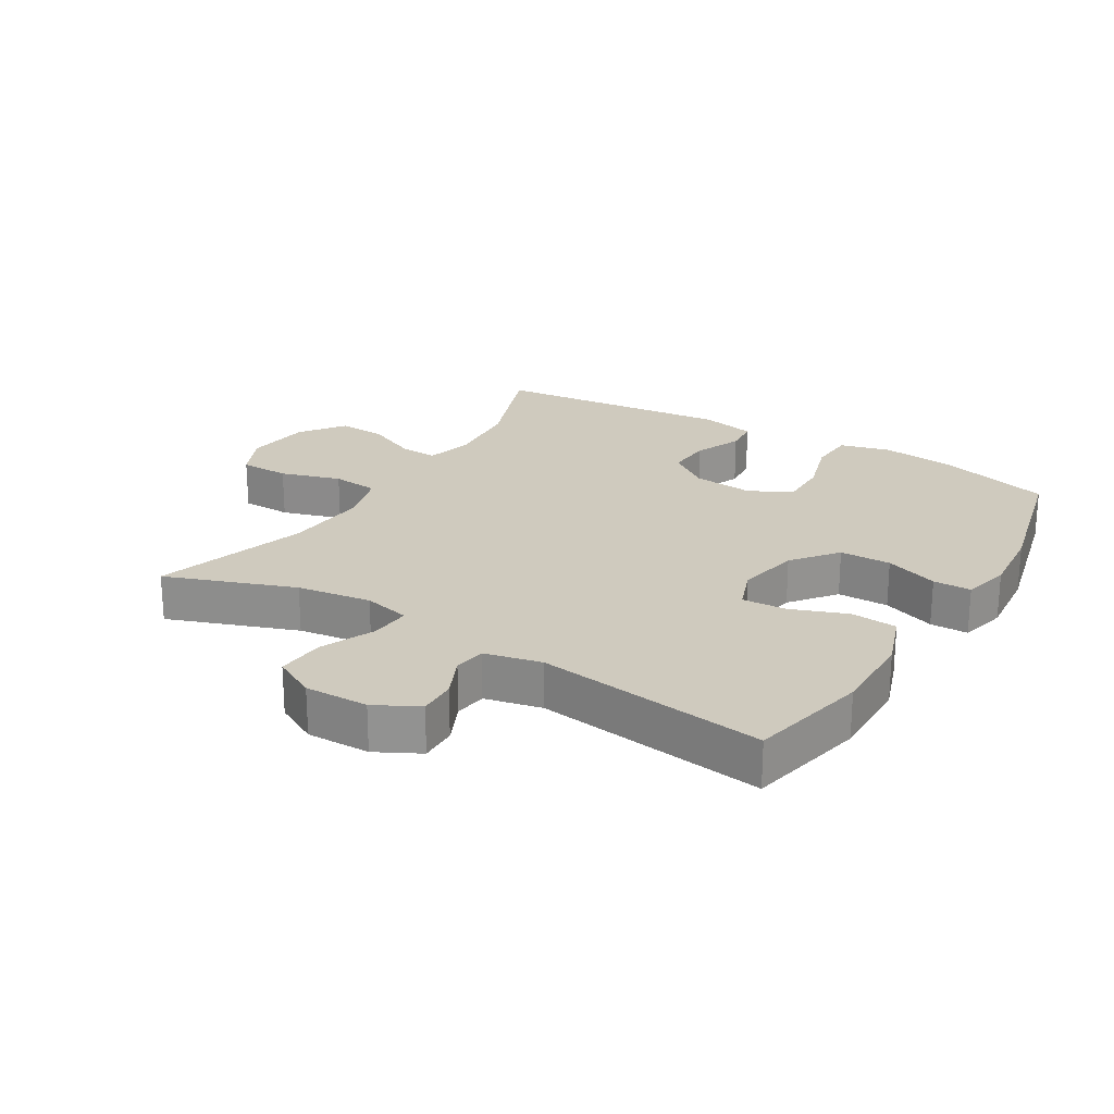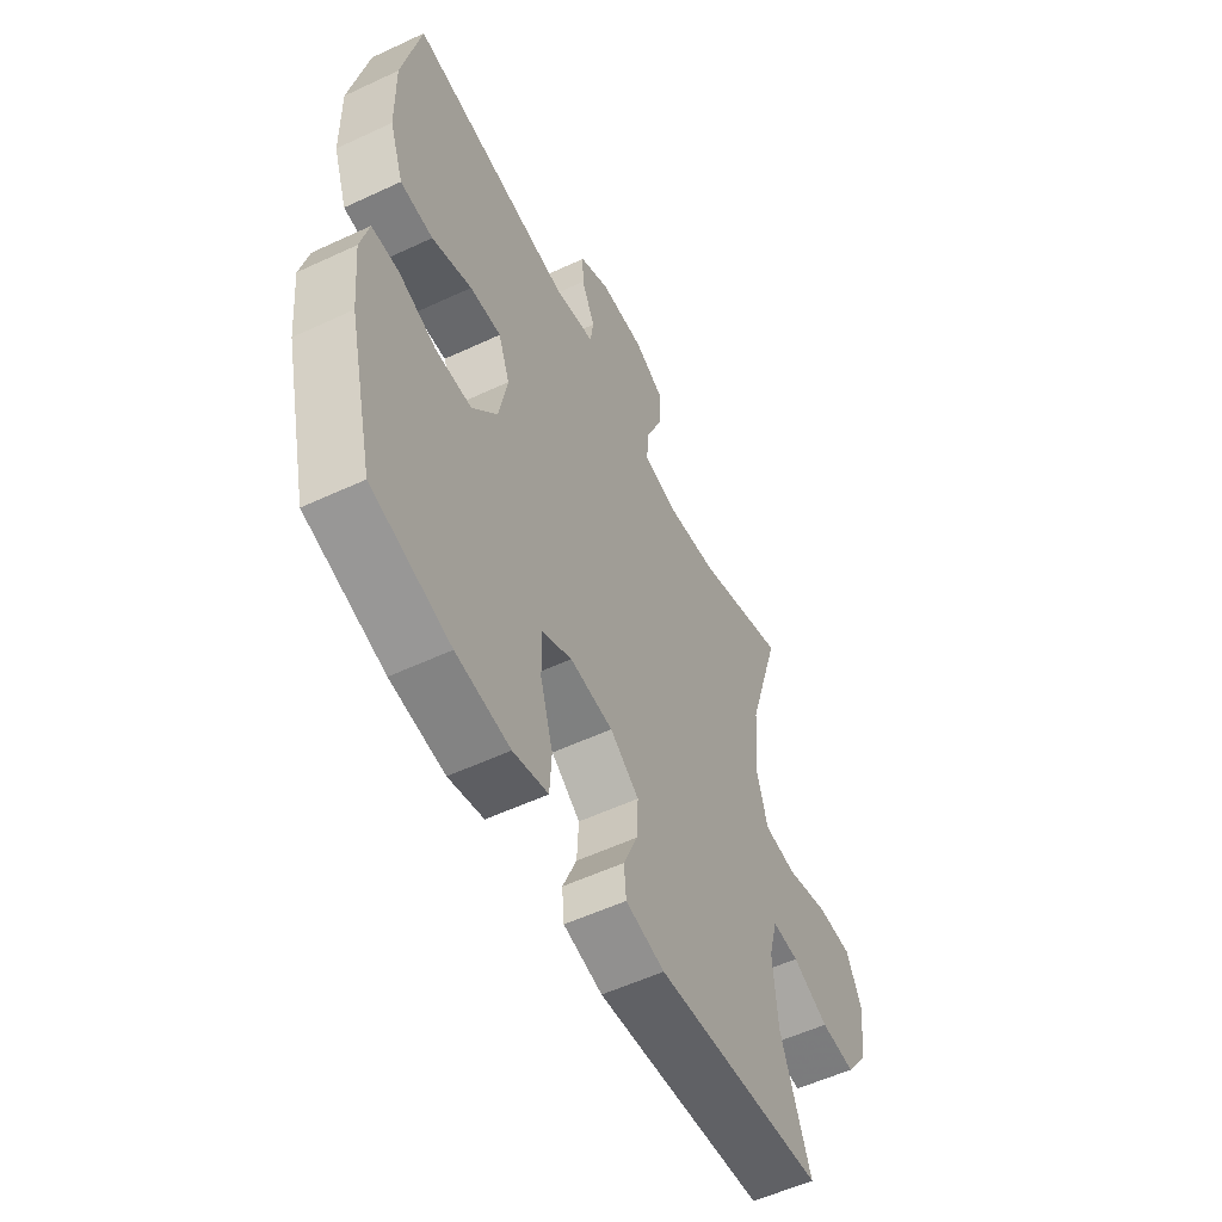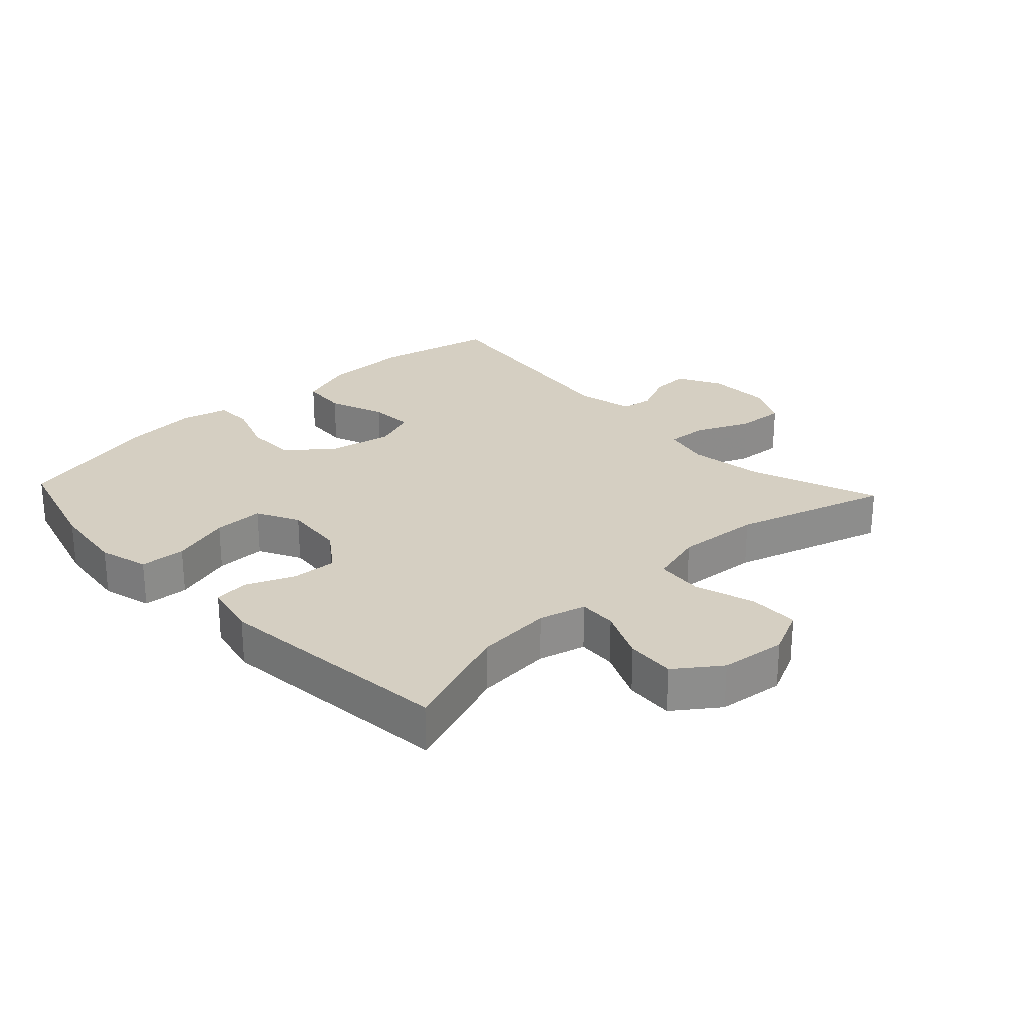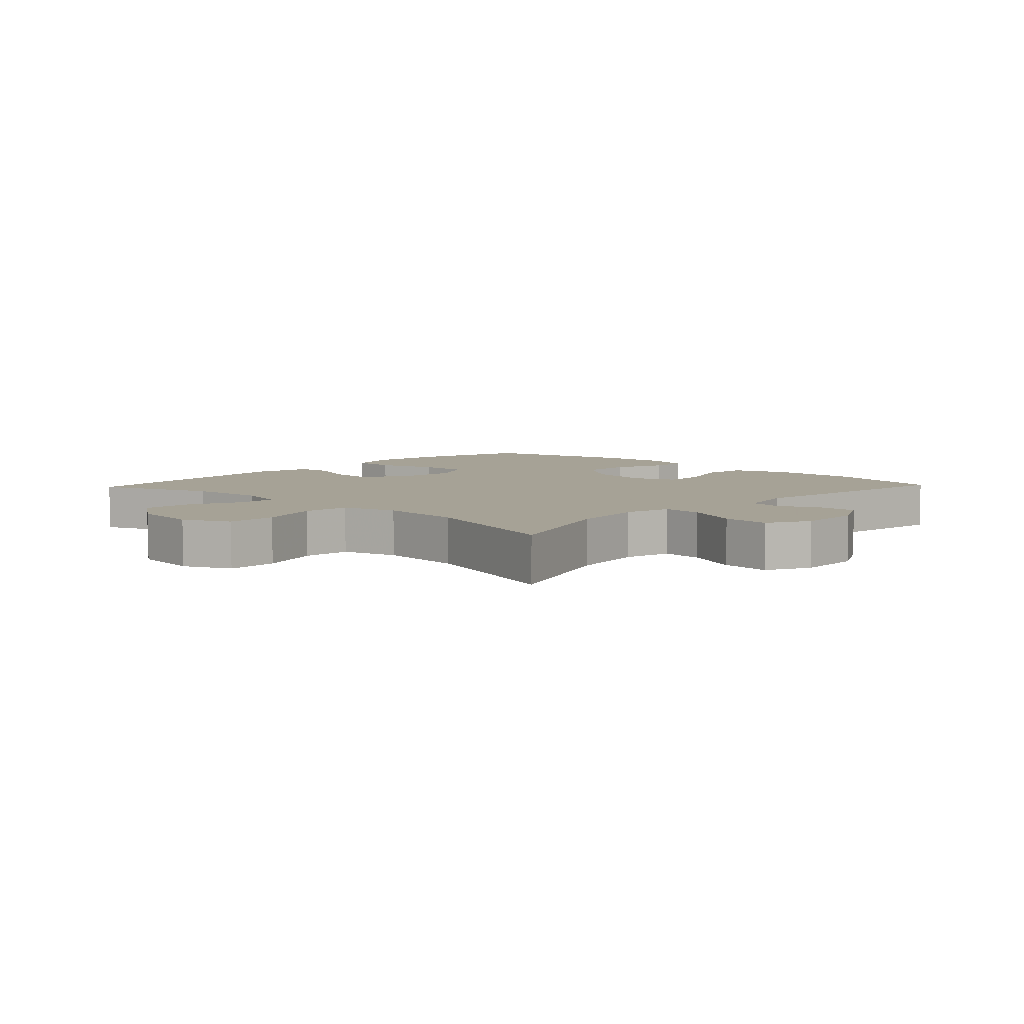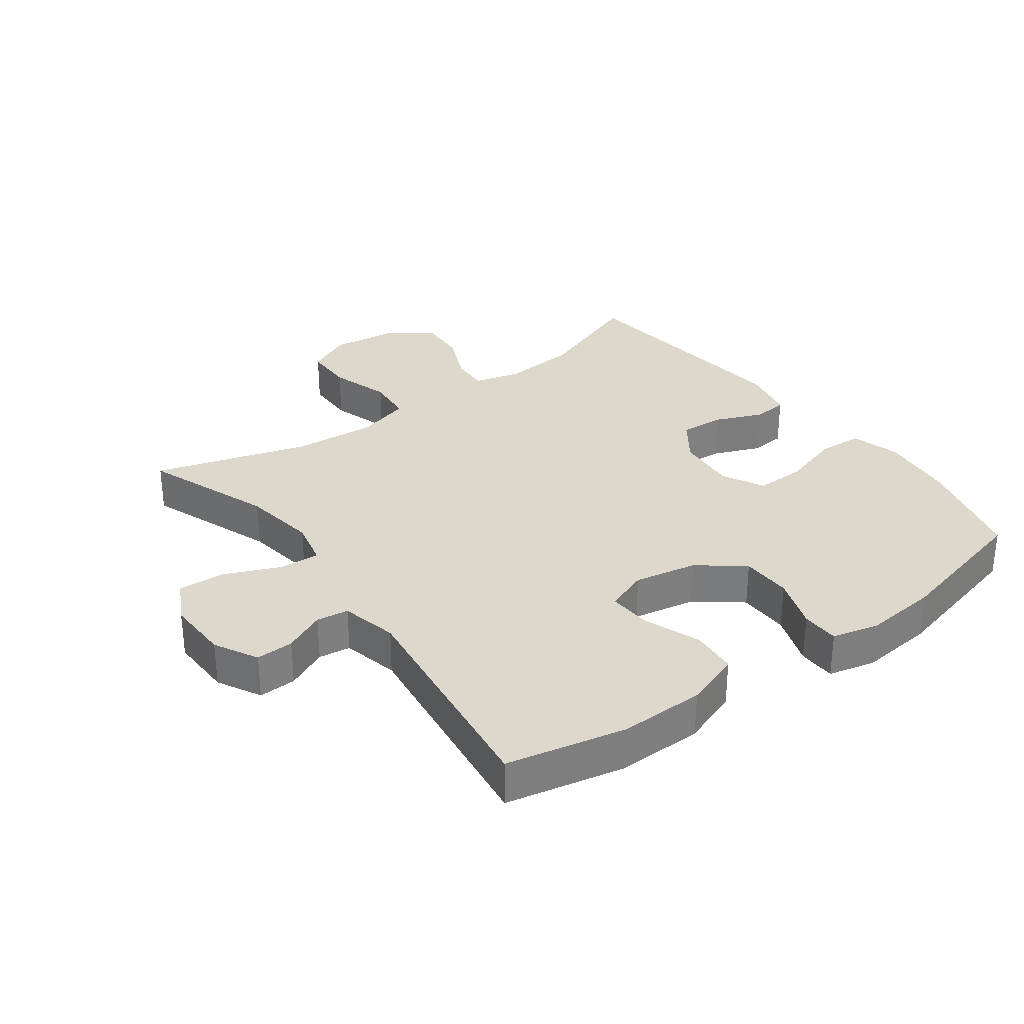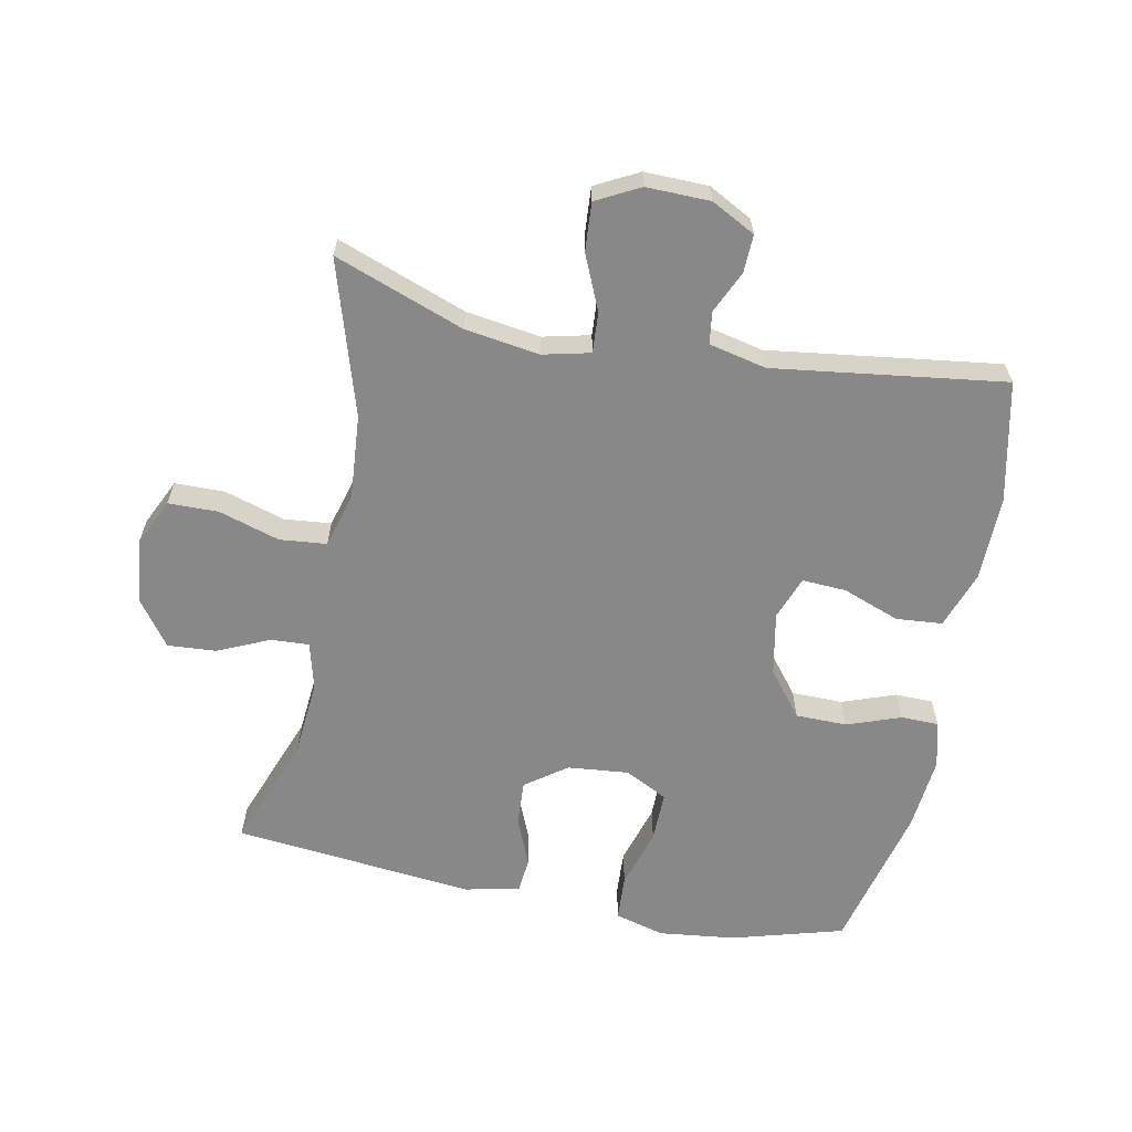
<metadata>
{"format":"obj","ext":"obj","renderer":"f3d","projection":"perspective","resolution":1024,"background":"white","views":[{"elev":23.2,"azim":31.4,"up":"+Y"},{"elev":-55.4,"azim":116.2,"up":"+Z"},{"elev":25.9,"azim":-133.1,"up":"+Y"},{"elev":6.3,"azim":-46.5,"up":"+Y"},{"elev":31.5,"azim":53.5,"up":"+Y"},{"elev":-62.7,"azim":-11.2,"up":"+Y"}]}
</metadata>
<code>
v 0.5 0.07 0.5
v 0.54 0.07 0.314
v 0.538 0.07 0.181
v 0.507 0.07 0.093
v 0.435 0.07 0.087
v 0.347 0.07 0.12
v 0.278 0.07 0.124
v 0.253 0.07 0.057
v 0.272 0.07 -0.041
v 0.327 0.07 -0.111
v 0.407 0.07 -0.112
v 0.49 0.07 -0.082
v 0.549 0.07 -0.083
v 0.567 0.07 -0.156
v 0.556 0.07 -0.271
v 0.5 0.07 -0.5
v 0.326 0.07 -0.549
v 0.207 0.07 -0.563
v 0.13 0.07 -0.542
v 0.126 0.07 -0.471
v 0.154 0.07 -0.378
v 0.155 0.07 -0.3
v 0.089 0.07 -0.266
v -0.006 0.07 -0.275
v -0.07 0.07 -0.321
v -0.066 0.07 -0.391
v -0.035 0.07 -0.466
v -0.04 0.07 -0.52
v -0.126 0.07 -0.539
v -0.5 0.07 -0.5
v -0.434 0.07 -0.324
v -0.424 0.07 -0.206
v -0.443 0.07 -0.133
v -0.502 0.07 -0.136
v -0.582 0.07 -0.172
v -0.658 0.07 -0.177
v -0.708 0.07 -0.108
v -0.72 0.07 -0.006
v -0.686 0.07 0.066
v -0.608 0.07 0.067
v -0.514 0.07 0.038
v -0.441 0.07 0.045
v -0.417 0.07 0.13
v -0.427 0.07 0.26
v -0.5 0.07 0.5
v -0.299 0.07 0.426
v -0.183 0.07 0.409
v -0.11 0.07 0.426
v -0.114 0.07 0.489
v -0.151 0.07 0.574
v -0.156 0.07 0.649
v -0.089 0.07 0.684
v 0.01 0.07 0.682
v 0.078 0.07 0.646
v 0.076 0.07 0.587
v 0.046 0.07 0.522
v 0.053 0.07 0.472
v 0.142 0.07 0.452
v 0.5 0 0.5
v 0.54 0 0.314
v 0.538 0 0.181
v 0.507 0 0.093
v 0.435 0 0.087
v 0.347 0 0.12
v 0.278 0 0.124
v 0.253 0 0.057
v 0.272 0 -0.041
v 0.327 0 -0.111
v 0.407 0 -0.112
v 0.49 0 -0.082
v 0.549 0 -0.083
v 0.567 0 -0.156
v 0.556 0 -0.271
v 0.5 0 -0.5
v 0.326 0 -0.549
v 0.207 0 -0.563
v 0.13 0 -0.542
v 0.126 0 -0.471
v 0.154 0 -0.378
v 0.155 0 -0.3
v 0.089 0 -0.266
v -0.006 0 -0.275
v -0.07 0 -0.321
v -0.066 0 -0.391
v -0.035 0 -0.466
v -0.04 0 -0.52
v -0.126 0 -0.539
v -0.5 0 -0.5
v -0.434 0 -0.324
v -0.424 0 -0.206
v -0.443 0 -0.133
v -0.502 0 -0.136
v -0.582 0 -0.172
v -0.658 0 -0.177
v -0.708 0 -0.108
v -0.72 0 -0.006
v -0.686 0 0.066
v -0.608 0 0.067
v -0.514 0 0.038
v -0.441 0 0.045
v -0.417 0 0.13
v -0.427 0 0.26
v -0.5 0 0.5
v -0.299 0 0.426
v -0.183 0 0.409
v -0.11 0 0.426
v -0.114 0 0.489
v -0.151 0 0.574
v -0.156 0 0.649
v -0.089 0 0.684
v 0.01 0 0.682
v 0.078 0 0.646
v 0.076 0 0.587
v 0.046 0 0.522
v 0.053 0 0.472
v 0.142 0 0.452
f 54 55 56
f 53 54 56
f 52 53 56
f 51 52 56
f 50 51 56
f 49 50 56
f 48 49 56 57
f 44 45 46
f 43 44 46 47
f 42 43 47 48
f 39 40 41
f 38 39 41
f 37 38 41
f 36 37 41
f 35 36 41
f 34 35 41
f 33 34 41 42
f 48 57 58
f 42 48 58
f 33 42 58
f 32 33 58
f 29 30 31
f 28 29 31
f 27 28 31
f 26 27 31
f 19 20 21
f 18 19 21
f 17 18 21
f 16 17 21
f 15 16 21
f 14 15 21
f 13 14 21
f 12 13 21
f 11 12 21
f 10 11 21 22
f 9 10 22 23
f 4 5 6
f 3 4 6
f 2 3 6
f 1 2 6
f 58 1 6
f 58 6 7
f 32 58 7 8
f 25 26 31 32
f 32 8 9
f 25 32 9
f 24 25 9
f 9 23 24
f 114 113 112
f 114 112 111
f 114 111 110
f 114 110 109
f 114 109 108
f 114 108 107
f 115 114 107 106
f 104 103 102
f 105 104 102 101
f 106 105 101 100
f 99 98 97
f 99 97 96
f 99 96 95
f 99 95 94
f 99 94 93
f 99 93 92
f 100 99 92 91
f 116 115 106
f 116 106 100
f 116 100 91
f 116 91 90
f 89 88 87
f 89 87 86
f 89 86 85
f 89 85 84
f 79 78 77
f 79 77 76
f 79 76 75
f 79 75 74
f 79 74 73
f 79 73 72
f 79 72 71
f 79 71 70
f 79 70 69
f 80 79 69 68
f 81 80 68 67
f 64 63 62
f 64 62 61
f 64 61 60
f 64 60 59
f 64 59 116
f 65 64 116
f 66 65 116 90
f 90 89 84 83
f 67 66 90
f 67 90 83
f 67 83 82
f 82 81 67
f 1 59 60 2
f 2 60 61 3
f 3 61 62 4
f 4 62 63 5
f 5 63 64 6
f 6 64 65 7
f 7 65 66 8
f 8 66 67 9
f 9 67 68 10
f 10 68 69 11
f 11 69 70 12
f 12 70 71 13
f 13 71 72 14
f 14 72 73 15
f 15 73 74 16
f 16 74 75 17
f 17 75 76 18
f 18 76 77 19
f 19 77 78 20
f 20 78 79 21
f 21 79 80 22
f 22 80 81 23
f 23 81 82 24
f 24 82 83 25
f 25 83 84 26
f 26 84 85 27
f 27 85 86 28
f 28 86 87 29
f 29 87 88 30
f 30 88 89 31
f 31 89 90 32
f 32 90 91 33
f 33 91 92 34
f 34 92 93 35
f 35 93 94 36
f 36 94 95 37
f 37 95 96 38
f 38 96 97 39
f 39 97 98 40
f 40 98 99 41
f 41 99 100 42
f 42 100 101 43
f 43 101 102 44
f 44 102 103 45
f 45 103 104 46
f 46 104 105 47
f 47 105 106 48
f 48 106 107 49
f 49 107 108 50
f 50 108 109 51
f 51 109 110 52
f 52 110 111 53
f 53 111 112 54
f 54 112 113 55
f 55 113 114 56
f 56 114 115 57
f 57 115 116 58
f 58 116 59 1

</code>
